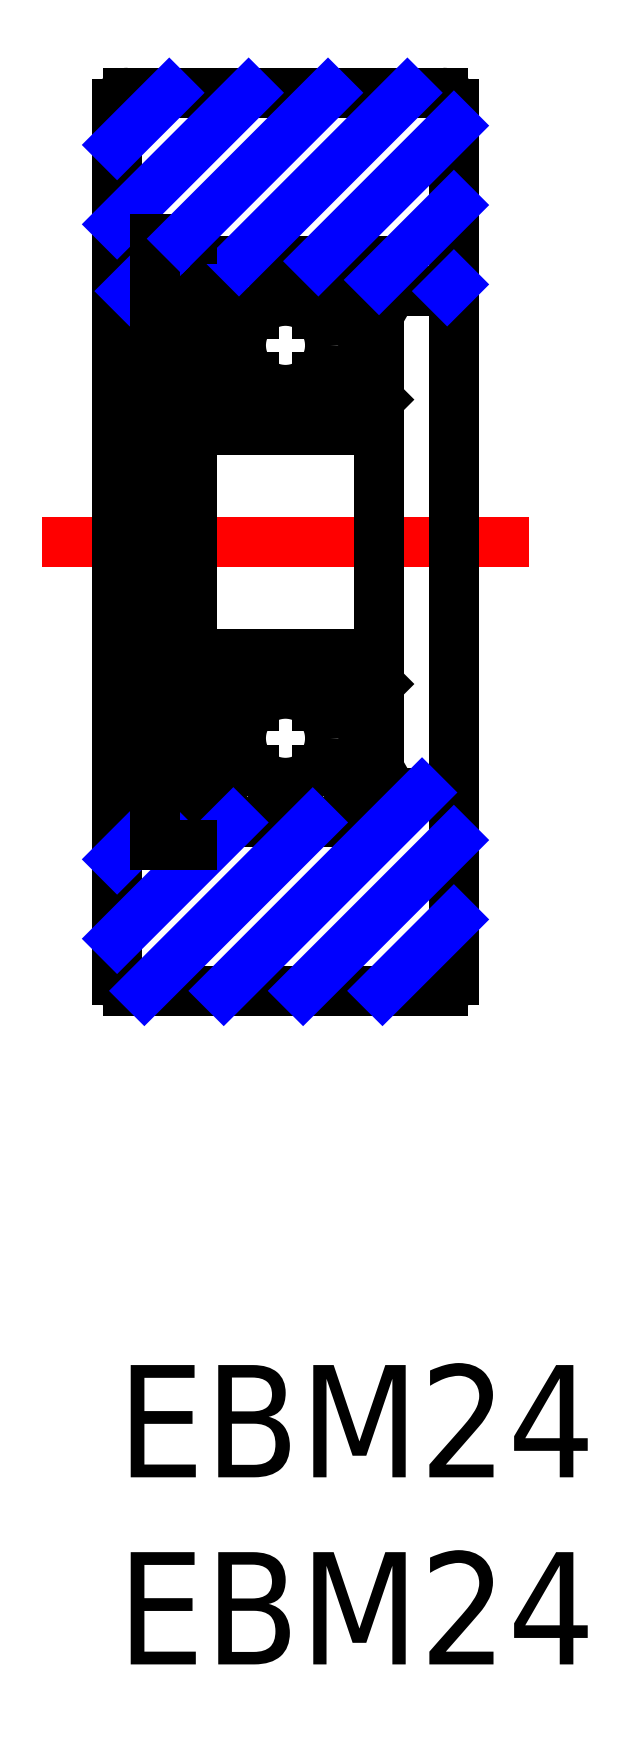
<metadata>
{"format":"dxf","ext":"dxf","renderer":"ezdxf+matplotlib","layout":"modelspace","background":"white","min_lineweight":24,"dpi":150}
</metadata>
<code>
0
SECTION
2
ENTITIES
0
INSERT
8
MSM_CONTINUOUS
2
*U2
10
0
20
0
30
0
0
INSERT
8
MSM_CONTINUOUS
2
*U3
10
0
20
0
30
0
0
LINE
8
MSM_CENTER
10
-2
20
22
30
0
11
11
21
22
31
0
0
CIRCLE
8
MSM_CONTINUOUS
10
4.5
20
27.25
30
0
40
1.191
0
CIRCLE
8
MSM_CONTINUOUS
10
4.5
20
16.75
30
0
40
1.191
0
LINE
8
MSM_CONTINUOUS
10
2.2
20
14.5
30
0
11
6.8
21
14.5
31
0
0
LINE
8
MSM_CONTINUOUS
10
2.2
20
25
30
0
11
6.8
21
25
31
0
0
LINE
8
MSM_CONTINUOUS
10
2.2
20
19
30
0
11
6.8
21
19
31
0
0
LINE
8
MSM_CONTINUOUS
10
2.2
20
29.5
30
0
11
6.8
21
29.5
31
0
0
LINE
8
MSM_CONTINUOUS
10
0.3
20
10
30
0
11
8.7
21
10
31
0
0
LINE
8
MSM_CONTINUOUS
10
0.3
20
34
30
0
11
8.7
21
34
31
0
0
LINE
8
MSM_CONTINUOUS
10
2
20
30.1
30
0
11
2
21
13.9
31
0
0
LINE
8
MSM_CONTINUOUS
10
1.6e-14
20
10.3
30
0
11
4.44e-14
21
33.7
31
0
0
ARC
8
MSM_CONTINUOUS
10
0.3
20
10.3
30
0
40
0.3
50
180
51
270
0
LINE
8
MSM_CONTINUOUS
10
2.15
20
16.19
30
0
11
2.15
21
17.7
31
0
0
LINE
8
MSM_CONTINUOUS
10
2.3
20
16.28
30
0
11
2.3
21
17.75
31
0
0
LINE
8
MSM_CONTINUOUS
10
2.1
20
15.4
30
0
11
2
21
15.3
31
0
0
ARC
8
MSM_CONTINUOUS
10
2.2
20
14.7
30
0
40
0.2
50
180
51
270
0
LINE
8
MSM_CONTINUOUS
10
1.6e-14
20
15.3
30
0
11
1
21
15.3
31
0
0
LINE
8
MSM_CONTINUOUS
10
3.666
20
15.9
30
0
11
2.9
21
15.9
31
0
0
LINE
8
MSM_CONTINUOUS
10
2.65
20
15.9
30
0
11
2.15
21
16.19
31
0
0
LINE
8
MSM_CONTINUOUS
10
2.8
20
15.99
30
0
11
2.3
21
16.28
31
0
0
ARC
8
MSM_CONTINUOUS
10
2.55
20
15.38
30
0
40
0.25
50
210
51
0.00044
0
ARC
8
MSM_CONTINUOUS
10
2.55
20
15.47
30
0
40
0.25
50
220.8
51
0
0
LINE
8
MSM_CONTINUOUS
10
2.3
20
15.74
30
0
11
2.3
21
15.88
31
0
0
ARC
8
MSM_CONTINUOUS
10
2.4
20
15.74
30
0
40
0.1
50
180
51
210
0
ARC
8
MSM_CONTINUOUS
10
2.25
20
15.7
30
0
40
0.1
50
180
51
210
0
LINE
8
MSM_CONTINUOUS
10
2.333
20
15.26
30
0
11
2.25
21
15.4
31
0
0
ARC
8
MSM_CONTINUOUS
10
2.55
20
15.47
30
0
40
0.1
50
192.9
51
0
0
LINE
8
MSM_CONTINUOUS
10
2.163
20
15.65
30
0
11
2.361
21
15.31
31
0
0
LINE
8
MSM_CONTINUOUS
10
2.313
20
15.69
30
0
11
2.453
21
15.45
31
0
0
LINE
8
MSM_CONTINUOUS
10
2.65
20
15.47
30
0
11
2.65
21
15.9
31
0
0
LINE
8
MSM_CONTINUOUS
10
2.3
20
15.88
30
0
11
2.15
21
15.94
31
0
0
LINE
8
MSM_CONTINUOUS
10
2.15
20
15.7
30
0
11
2.15
21
15.94
31
0
0
LINE
8
MSM_CONTINUOUS
10
2.25
20
15.4
30
0
11
2.1
21
15.4
31
0
0
LINE
8
MSM_CONTINUOUS
10
2.8
20
15.38
30
0
11
2.8
21
15.99
31
0
0
LINE
8
MSM_CONTINUOUS
10
2.9
20
15.9
30
0
11
2.8
21
15.8
31
0
0
LINE
8
MSM_CONTINUOUS
10
2.1
20
18.1
30
0
11
2
21
18.2
31
0
0
ARC
8
MSM_CONTINUOUS
10
2.2
20
18.8
30
0
40
0.2
50
90
51
180
0
LINE
8
MSM_CONTINUOUS
10
3.666
20
17.6
30
0
11
3
21
17.6
31
0
0
LINE
8
MSM_CONTINUOUS
10
2.8
20
18.1
30
0
11
2.1
21
18.1
31
0
0
LINE
8
MSM_CONTINUOUS
10
2.55
20
17.75
30
0
11
2.55
21
17.9
31
0
0
LINE
8
MSM_CONTINUOUS
10
2.55
20
17.9
30
0
11
2.35
21
17.9
31
0
0
LINE
8
MSM_CONTINUOUS
10
2.55
20
17.75
30
0
11
2.3
21
17.75
31
0
0
ARC
8
MSM_CONTINUOUS
10
2.35
20
17.7
30
0
40
0.2
50
90
51
180
0
ARC
8
MSM_CONTINUOUS
10
2.8
20
18
30
0
40
0.1
50
0
51
90
0
LINE
8
MSM_CONTINUOUS
10
3
20
17.6
30
0
11
2.9
21
17.7
31
0
0
LINE
8
MSM_CONTINUOUS
10
2.9
20
17.7
30
0
11
2.9
21
18
31
0
0
ARC
8
MSM_CONTINUOUS
10
2.2
20
29.3
30
0
40
0.2
50
90
51
180
0
ARC
8
MSM_CONTINUOUS
10
2.2
20
25.2
30
0
40
0.2
50
180
51
270
0
LINE
8
MSM_CONTINUOUS
10
2.1
20
28.6
30
0
11
2
21
28.7
31
0
0
LINE
8
MSM_CONTINUOUS
10
2.1
20
25.9
30
0
11
2
21
25.8
31
0
0
LINE
8
MSM_CONTINUOUS
10
1.6e-14
20
28.7
30
0
11
1
21
28.7
31
0
0
LINE
8
MSM_CONTINUOUS
10
2.3
20
27.72
30
0
11
2.3
21
26.25
31
0
0
LINE
8
MSM_CONTINUOUS
10
2.15
20
27.81
30
0
11
2.15
21
26.3
31
0
0
LINE
8
MSM_CONTINUOUS
10
3.666
20
26.4
30
0
11
3
21
26.4
31
0
0
LINE
8
MSM_CONTINUOUS
10
3
20
26.4
30
0
11
2.9
21
26.3
31
0
0
LINE
8
MSM_CONTINUOUS
10
2.8
20
25.9
30
0
11
2.1
21
25.9
31
0
0
LINE
8
MSM_CONTINUOUS
10
2.55
20
26.25
30
0
11
2.3
21
26.25
31
0
0
LINE
8
MSM_CONTINUOUS
10
2.55
20
26.1
30
0
11
2.35
21
26.1
31
0
0
LINE
8
MSM_CONTINUOUS
10
2.55
20
26.25
30
0
11
2.55
21
26.1
31
0
0
ARC
8
MSM_CONTINUOUS
10
2.35
20
26.3
30
0
40
0.2
50
180
51
270
0
ARC
8
MSM_CONTINUOUS
10
2.8
20
26
30
0
40
0.1
50
270
51
0
0
LINE
8
MSM_CONTINUOUS
10
2.9
20
26.3
30
0
11
2.9
21
26
31
0
0
LINE
8
MSM_CONTINUOUS
10
3.666
20
28.1
30
0
11
2.9
21
28.1
31
0
0
LINE
8
MSM_CONTINUOUS
10
2.313
20
28.31
30
0
11
2.453
21
28.55
31
0
0
LINE
8
MSM_CONTINUOUS
10
2.163
20
28.35
30
0
11
2.361
21
28.69
31
0
0
LINE
8
MSM_CONTINUOUS
10
2.8
20
28.62
30
0
11
2.8
21
28.01
31
0
0
LINE
8
MSM_CONTINUOUS
10
2.65
20
28.52
30
0
11
2.65
21
28.1
31
0
0
LINE
8
MSM_CONTINUOUS
10
2.8
20
28.01
30
0
11
2.3
21
27.72
31
0
0
ARC
8
MSM_CONTINUOUS
10
2.25
20
28.3
30
0
40
0.1
50
150
51
180
0
ARC
8
MSM_CONTINUOUS
10
2.4
20
28.26
30
0
40
0.1
50
150
51
180
0
LINE
8
MSM_CONTINUOUS
10
2.3
20
28.12
30
0
11
2.15
21
28.06
31
0
0
LINE
8
MSM_CONTINUOUS
10
2.65
20
28.1
30
0
11
2.15
21
27.81
31
0
0
LINE
8
MSM_CONTINUOUS
10
2.3
20
28.26
30
0
11
2.3
21
28.12
31
0
0
LINE
8
MSM_CONTINUOUS
10
2.15
20
28.3
30
0
11
2.15
21
28.06
31
0
0
LINE
8
MSM_CONTINUOUS
10
2.9
20
28.1
30
0
11
2.8
21
28.2
31
0
0
ARC
8
MSM_CONTINUOUS
10
2.55
20
28.62
30
0
40
0.25
50
360
51
150
0
ARC
8
MSM_CONTINUOUS
10
2.55
20
28.52
30
0
40
0.25
50
0
51
139.2
0
ARC
8
MSM_CONTINUOUS
10
2.55
20
28.52
30
0
40
0.1
50
0
51
167.1
0
LINE
8
MSM_CONTINUOUS
10
2.333
20
28.74
30
0
11
2.25
21
28.6
31
0
0
LINE
8
MSM_CONTINUOUS
10
2.25
20
28.6
30
0
11
2.1
21
28.6
31
0
0
ARC
8
MSM_CONTINUOUS
10
0.3
20
33.7
30
0
40
0.3
50
90
51
180
0
LINE
8
MSM_CONTINUOUS
10
3.15
20
34
30
0
11
3.15
21
34
31
0
0
LINE
8
MSM_CONTINUOUS
10
7
20
29.3
30
0
11
7
21
14.7
31
0
0
LINE
8
MSM_CONTINUOUS
10
9
20
10.3
30
0
11
9
21
33.7
31
0
0
ARC
8
MSM_CONTINUOUS
10
8.7
20
10.3
30
0
40
0.3
50
270
51
6.785e-13
0
LINE
8
MSM_CONTINUOUS
10
6.7
20
16.28
30
0
11
6.7
21
17.75
31
0
0
LINE
8
MSM_CONTINUOUS
10
6.85
20
16.19
30
0
11
6.85
21
17.7
31
0
0
LINE
8
MSM_CONTINUOUS
10
7
20
15.3
30
0
11
9
21
15.3
31
0
0
ARC
8
MSM_CONTINUOUS
10
6.8
20
14.7
30
0
40
0.2
50
270
51
0
0
ARC
8
MSM_CONTINUOUS
10
6.45
20
15.47
30
0
40
0.25
50
180
51
319.2
0
ARC
8
MSM_CONTINUOUS
10
6.45
20
15.47
30
0
40
0.1
50
180
51
347.1
0
ARC
8
MSM_CONTINUOUS
10
6.45
20
15.38
30
0
40
0.25
50
180
51
330
0
LINE
8
MSM_CONTINUOUS
10
6.2
20
15.99
30
0
11
6.7
21
16.28
31
0
0
LINE
8
MSM_CONTINUOUS
10
6.35
20
15.9
30
0
11
6.85
21
16.19
31
0
0
LINE
8
MSM_CONTINUOUS
10
5.334
20
15.9
30
0
11
6.1
21
15.9
31
0
0
LINE
8
MSM_CONTINUOUS
10
6.2
20
15.38
30
0
11
6.2
21
15.99
31
0
0
LINE
8
MSM_CONTINUOUS
10
6.1
20
15.9
30
0
11
6.2
21
15.8
31
0
0
LINE
8
MSM_CONTINUOUS
10
6.35
20
15.47
30
0
11
6.35
21
15.9
31
0
0
LINE
8
MSM_CONTINUOUS
10
6.687
20
15.69
30
0
11
6.547
21
15.45
31
0
0
LINE
8
MSM_CONTINUOUS
10
6.837
20
15.65
30
0
11
6.639
21
15.31
31
0
0
LINE
8
MSM_CONTINUOUS
10
6.667
20
15.26
30
0
11
6.75
21
15.4
31
0
0
ARC
8
MSM_CONTINUOUS
10
6.75
20
15.7
30
0
40
0.1
50
330
51
0.0006
0
ARC
8
MSM_CONTINUOUS
10
6.6
20
15.74
30
0
40
0.1
50
330
51
0.0006
0
LINE
8
MSM_CONTINUOUS
10
6.7
20
15.74
30
0
11
6.7
21
15.88
31
0
0
LINE
8
MSM_CONTINUOUS
10
6.75
20
15.4
30
0
11
6.9
21
15.4
31
0
0
LINE
8
MSM_CONTINUOUS
10
6.9
20
15.4
30
0
11
7
21
15.3
31
0
0
LINE
8
MSM_CONTINUOUS
10
6.85
20
15.7
30
0
11
6.85
21
15.94
31
0
0
LINE
8
MSM_CONTINUOUS
10
6.7
20
15.88
30
0
11
6.85
21
15.94
31
0
0
LINE
8
MSM_CONTINUOUS
10
6.2
20
18.1
30
0
11
6.9
21
18.1
31
0
0
LINE
8
MSM_CONTINUOUS
10
5.334
20
17.6
30
0
11
6
21
17.6
31
0
0
ARC
8
MSM_CONTINUOUS
10
6.2
20
18
30
0
40
0.1
50
90
51
180
0
LINE
8
MSM_CONTINUOUS
10
6
20
17.6
30
0
11
6.1
21
17.7
31
0
0
LINE
8
MSM_CONTINUOUS
10
6.1
20
17.7
30
0
11
6.1
21
18
31
0
0
LINE
8
MSM_CONTINUOUS
10
6.9
20
18.1
30
0
11
7
21
18.2
31
0
0
ARC
8
MSM_CONTINUOUS
10
6.65
20
17.7
30
0
40
0.2
50
0.00032
51
90
0
LINE
8
MSM_CONTINUOUS
10
6.45
20
17.75
30
0
11
6.45
21
17.9
31
0
0
LINE
8
MSM_CONTINUOUS
10
6.45
20
17.75
30
0
11
6.7
21
17.75
31
0
0
LINE
8
MSM_CONTINUOUS
10
6.45
20
17.9
30
0
11
6.65
21
17.9
31
0
0
ARC
8
MSM_CONTINUOUS
10
6.8
20
18.8
30
0
40
0.2
50
0
51
90
0
ARC
8
MSM_CONTINUOUS
10
6.8
20
29.3
30
0
40
0.2
50
0
51
90
0
ARC
8
MSM_CONTINUOUS
10
6.8
20
25.2
30
0
40
0.2
50
270
51
0
0
LINE
8
MSM_CONTINUOUS
10
6.85
20
27.81
30
0
11
6.85
21
26.3
31
0
0
LINE
8
MSM_CONTINUOUS
10
6.7
20
27.72
30
0
11
6.7
21
26.25
31
0
0
LINE
8
MSM_CONTINUOUS
10
6.2
20
25.9
30
0
11
6.9
21
25.9
31
0
0
LINE
8
MSM_CONTINUOUS
10
6
20
26.4
30
0
11
6.1
21
26.3
31
0
0
ARC
8
MSM_CONTINUOUS
10
6.2
20
26
30
0
40
0.1
50
180
51
270
0
LINE
8
MSM_CONTINUOUS
10
6.1
20
26.3
30
0
11
6.1
21
26
31
0
0
LINE
8
MSM_CONTINUOUS
10
5.334
20
26.4
30
0
11
6
21
26.4
31
0
0
LINE
8
MSM_CONTINUOUS
10
6.9
20
25.9
30
0
11
7
21
25.8
31
0
0
ARC
8
MSM_CONTINUOUS
10
6.65
20
26.3
30
0
40
0.2
50
270
51
360
0
LINE
8
MSM_CONTINUOUS
10
6.45
20
26.25
30
0
11
6.45
21
26.1
31
0
0
LINE
8
MSM_CONTINUOUS
10
6.45
20
26.1
30
0
11
6.65
21
26.1
31
0
0
LINE
8
MSM_CONTINUOUS
10
6.45
20
26.25
30
0
11
6.7
21
26.25
31
0
0
ARC
8
MSM_CONTINUOUS
10
6.45
20
28.52
30
0
40
0.25
50
40.81
51
180
0
LINE
8
MSM_CONTINUOUS
10
6.35
20
28.1
30
0
11
6.85
21
27.81
31
0
0
LINE
8
MSM_CONTINUOUS
10
6.2
20
28.01
30
0
11
6.7
21
27.72
31
0
0
ARC
8
MSM_CONTINUOUS
10
6.45
20
28.62
30
0
40
0.25
50
30
51
180
0
ARC
8
MSM_CONTINUOUS
10
6.45
20
28.52
30
0
40
0.1
50
12.88
51
180
0
LINE
8
MSM_CONTINUOUS
10
6.35
20
28.52
30
0
11
6.35
21
28.1
31
0
0
LINE
8
MSM_CONTINUOUS
10
6.2
20
28.62
30
0
11
6.2
21
28.01
31
0
0
LINE
8
MSM_CONTINUOUS
10
5.334
20
28.1
30
0
11
6.1
21
28.1
31
0
0
LINE
8
MSM_CONTINUOUS
10
6.1
20
28.1
30
0
11
6.2
21
28.2
31
0
0
LINE
8
MSM_CONTINUOUS
10
6.837
20
28.35
30
0
11
6.639
21
28.69
31
0
0
LINE
8
MSM_CONTINUOUS
10
6.687
20
28.31
30
0
11
6.547
21
28.55
31
0
0
ARC
8
MSM_CONTINUOUS
10
6.6
20
28.26
30
0
40
0.1
50
360
51
30
0
ARC
8
MSM_CONTINUOUS
10
6.75
20
28.3
30
0
40
0.1
50
360
51
30
0
LINE
8
MSM_CONTINUOUS
10
6.7
20
28.12
30
0
11
6.85
21
28.06
31
0
0
LINE
8
MSM_CONTINUOUS
10
6.85
20
28.3
30
0
11
6.85
21
28.06
31
0
0
LINE
8
MSM_CONTINUOUS
10
6.7
20
28.26
30
0
11
6.7
21
28.12
31
0
0
LINE
8
MSM_CONTINUOUS
10
7
20
28.7
30
0
11
9
21
28.7
31
0
0
LINE
8
MSM_CONTINUOUS
10
6.9
20
28.6
30
0
11
7
21
28.7
31
0
0
LINE
8
MSM_CONTINUOUS
10
6.75
20
28.6
30
0
11
6.9
21
28.6
31
0
0
LINE
8
MSM_CONTINUOUS
10
6.667
20
28.74
30
0
11
6.75
21
28.6
31
0
0
ARC
8
MSM_CONTINUOUS
10
8.7
20
33.7
30
0
40
0.3
50
0
51
90
0
LINE
8
MSM_NARROW
10
1.07e-14
20
13.51
30
0
11
1
21
14.51
31
0
0
LINE
8
MSM_NARROW
10
1.42e-14
20
11.39
30
0
11
3.107
21
14.5
31
0
0
LINE
8
MSM_NARROW
10
0.7279
20
10
30
0
11
5.228
21
14.5
31
0
0
LINE
8
MSM_NARROW
10
2.849
20
10
30
0
11
8.149
21
15.3
31
0
0
LINE
8
MSM_NARROW
10
4.971
20
10
30
0
11
9
21
14.03
31
0
0
LINE
8
MSM_NARROW
10
7.092
20
10
30
0
11
9
21
11.91
31
0
0
LINE
8
MSM_NARROW
10
1.07e-14
20
32.61
30
0
11
1.393
21
34
31
0
0
LINE
8
MSM_NARROW
10
7.1e-15
20
30.49
30
0
11
3.515
21
34
31
0
0
LINE
8
MSM_NARROW
10
0.336
20
28.7
30
0
11
1
21
29.36
31
0
0
LINE
8
MSM_NARROW
10
3.257
20
29.5
30
0
11
7.757
21
34
31
0
0
LINE
8
MSM_NARROW
10
5.379
20
29.5
30
0
11
9
21
33.12
31
0
0
LINE
8
MSM_NARROW
10
7
20
29
30
0
11
9
21
31
31
0
0
LINE
8
MSM_NARROW
10
8.821
20
28.7
30
0
11
9
21
28.88
31
0
0
LINE
8
MSM_CONTINUOUS
10
1
20
30.1
30
0
11
2
21
30.1
31
0
0
LINE
8
MSM_CONTINUOUS
10
1
20
13.9
30
0
11
2
21
13.9
31
0
0
LINE
8
MSM_CONTINUOUS
10
1
20
30.1
30
0
11
1
21
13.9
31
0
0
LINE
8
MSM_CONTINUOUS
10
1
20
28.2
30
0
11
2
21
28.2
31
0
0
LINE
8
MSM_CONTINUOUS
10
1
20
18.56
30
0
11
2
21
18.56
31
0
0
LINE
8
MSM_NARROW
10
1.736
20
30.1
30
0
11
5.636
21
34
31
0
0
ENDSEC
0
EOF

</code>
